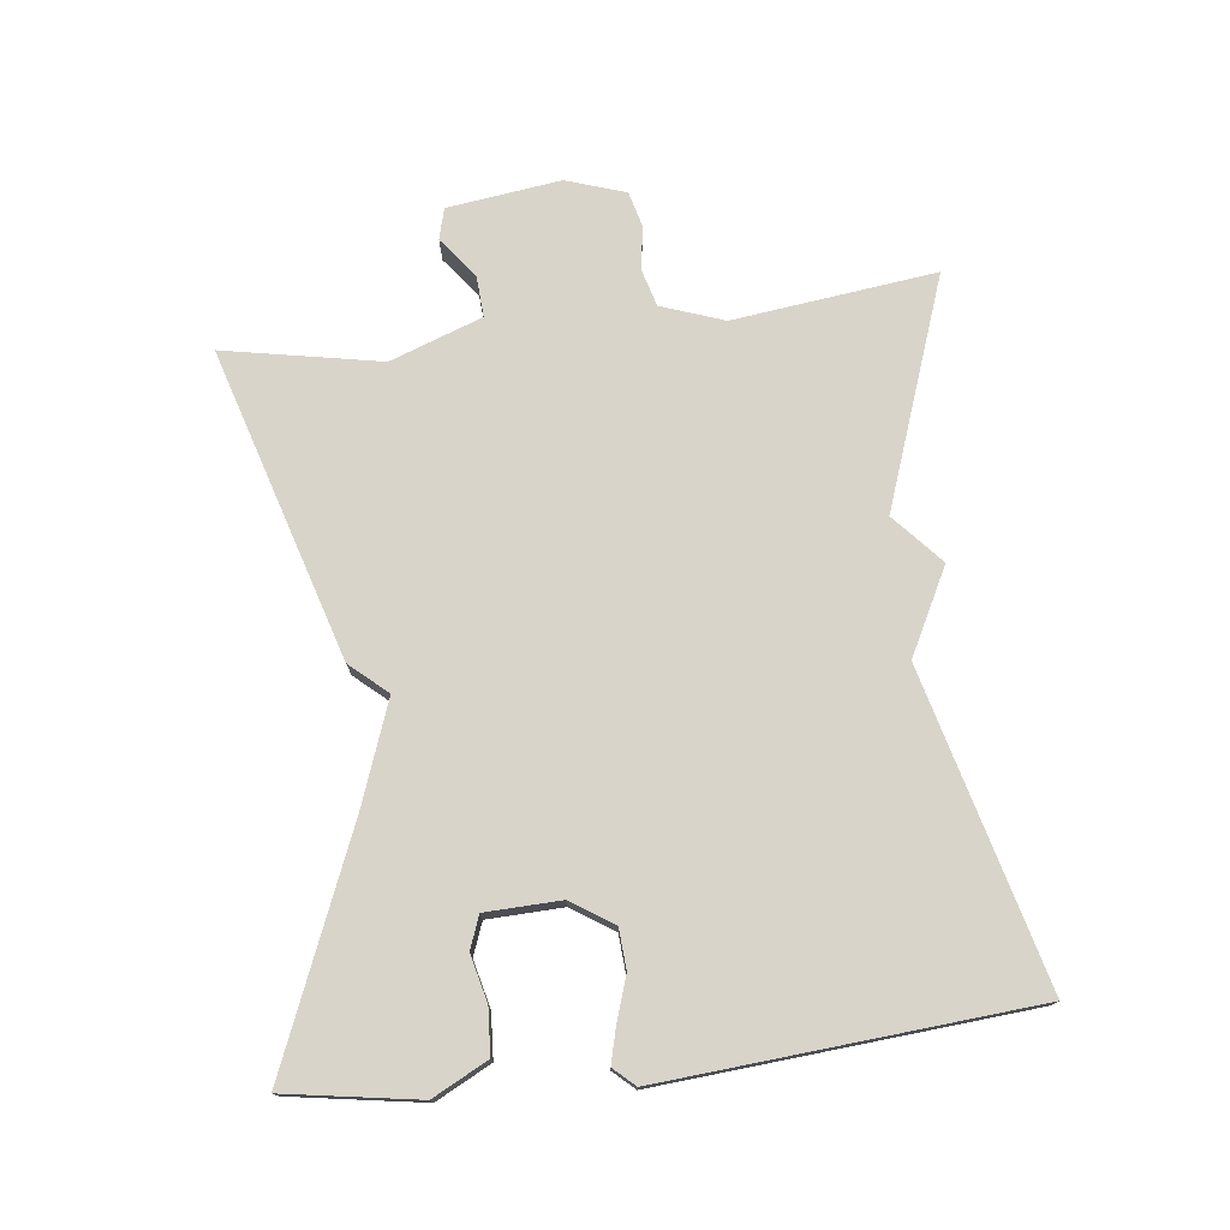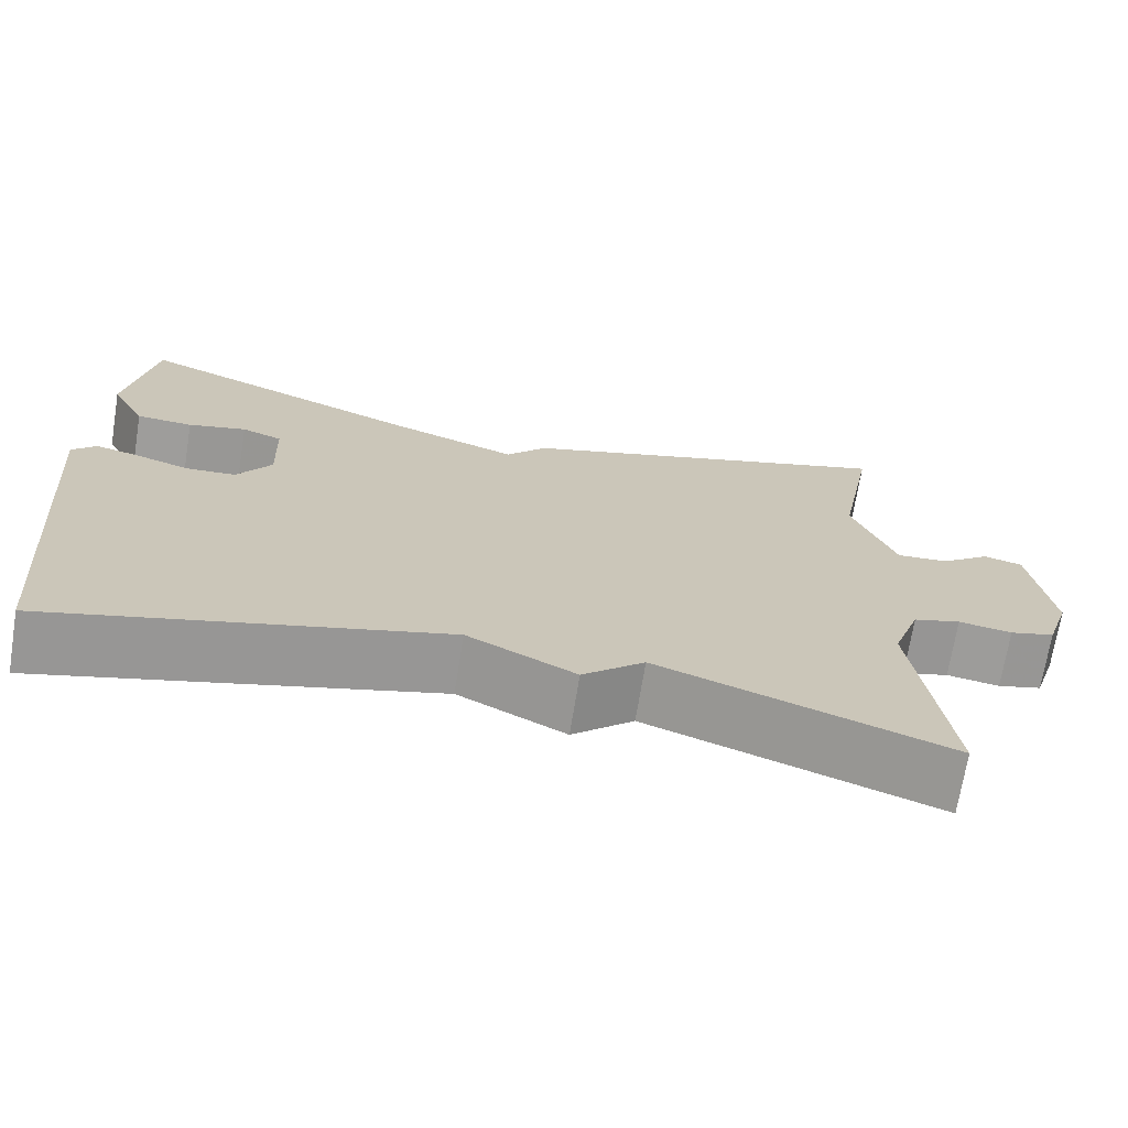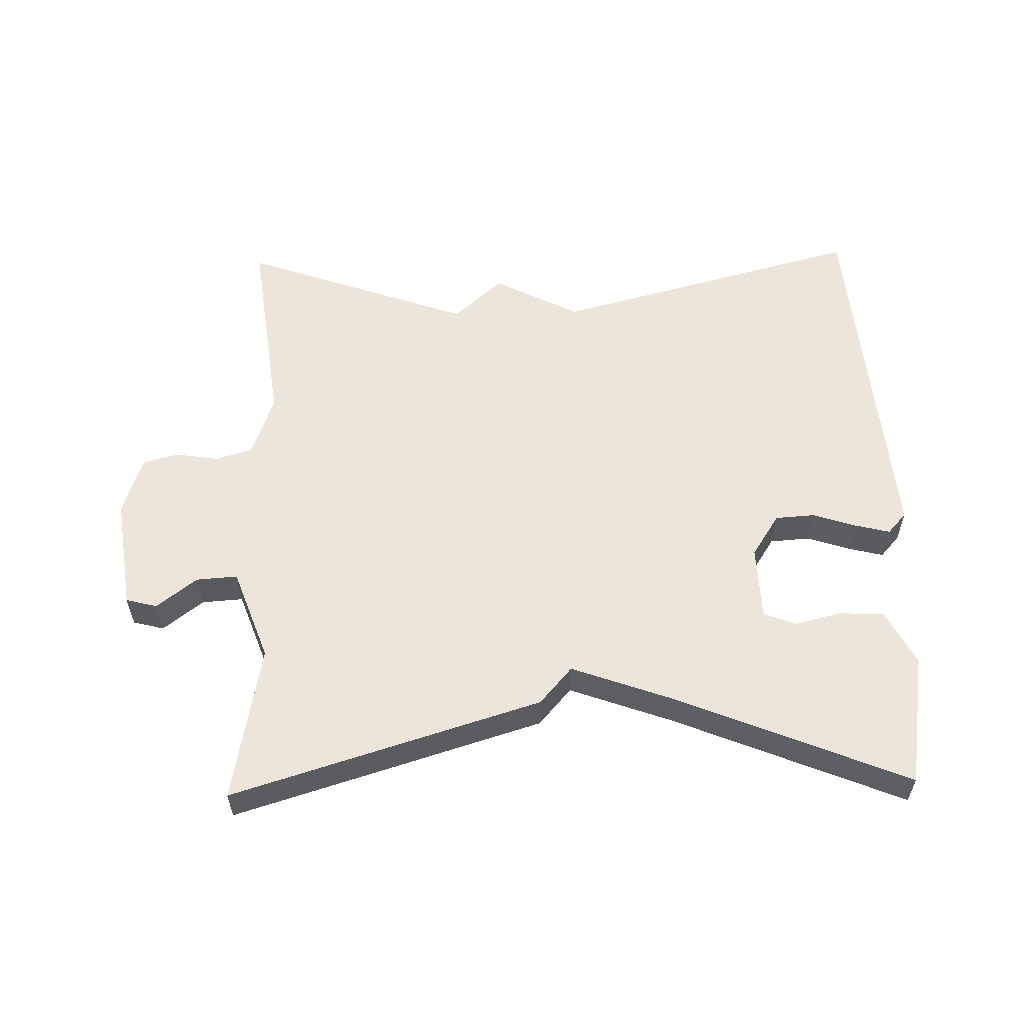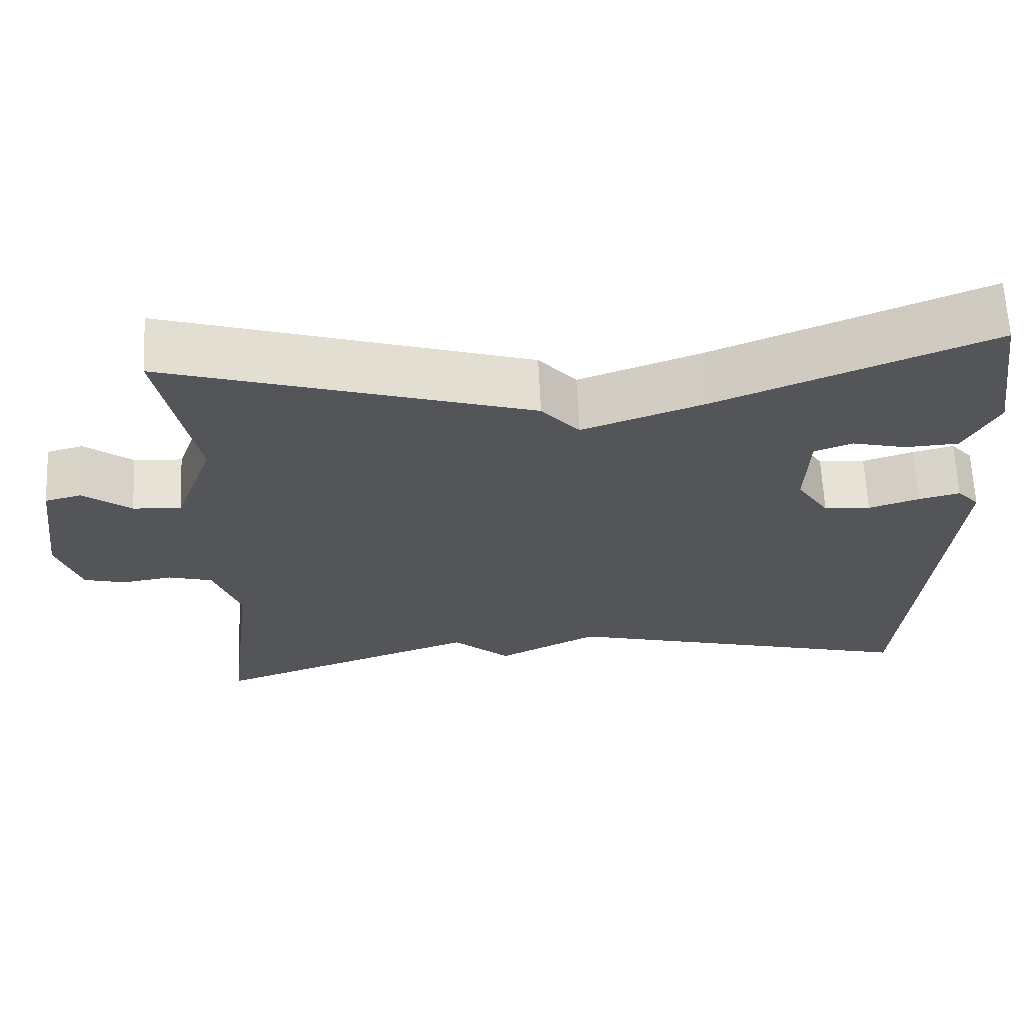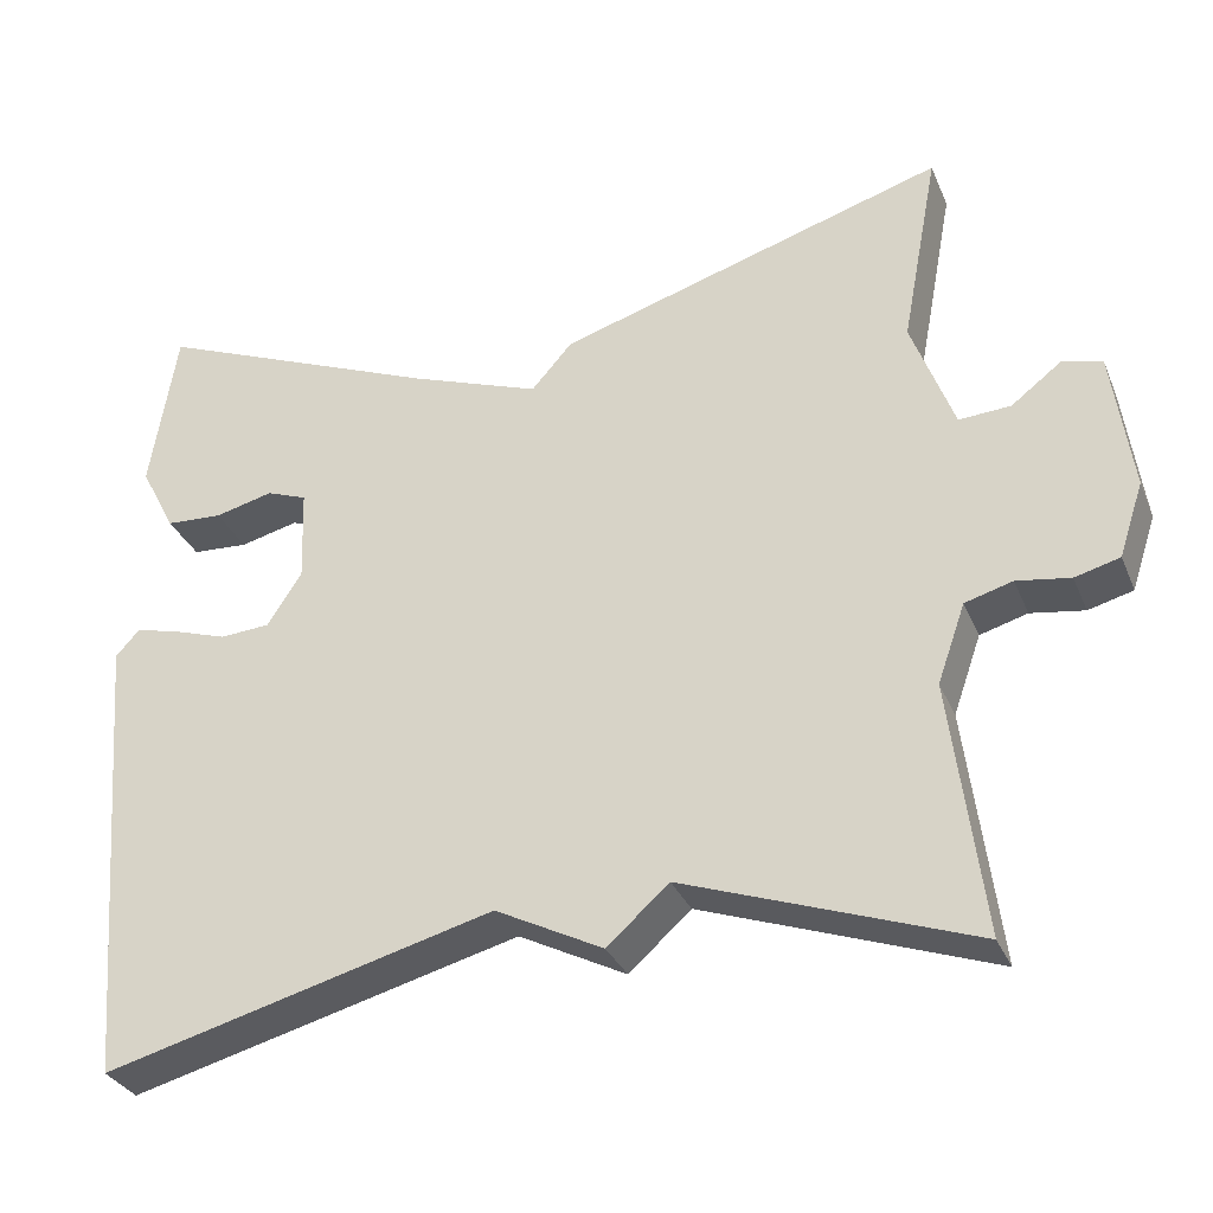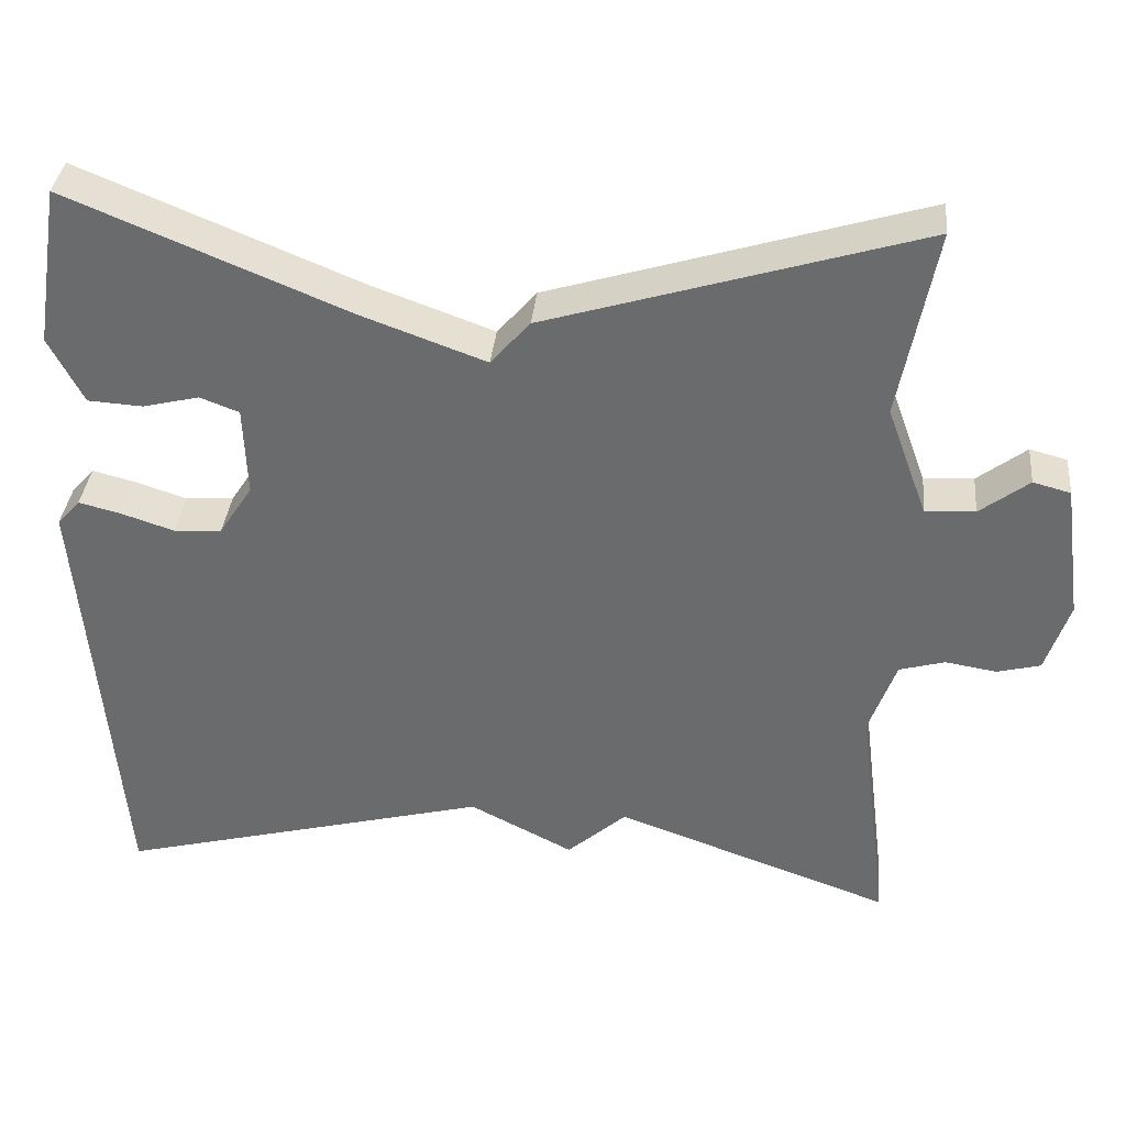
<metadata>
{"format":"obj","ext":"obj","renderer":"f3d","projection":"perspective","resolution":1024,"background":"white","views":[{"elev":75.2,"azim":83.4,"up":"+Y"},{"elev":-70.5,"azim":170.8,"up":"+Z"},{"elev":57.3,"azim":-1.4,"up":"+Y"},{"elev":65.0,"azim":-2.7,"up":"+Z"},{"elev":-31.8,"azim":-159.6,"up":"+Z"},{"elev":36.0,"azim":-174.3,"up":"+Z"}]}
</metadata>
<code>
v -0.5 0.07 0.5
v -0.042 0.07 0.36
v 0.006 0.07 0.305
v 0.158 0.07 0.36
v 0.5 0.07 0.5
v 0.531 0.07 0.304
v 0.489 0.07 0.223
v 0.422 0.07 0.219
v 0.353 0.07 0.236
v 0.305 0.07 0.218
v 0.301 0.07 0.107
v 0.342 0.07 0.044
v 0.401 0.07 0.04
v 0.465 0.07 0.061
v 0.517 0.07 0.074
v 0.545 0.07 0.043
v 0.5 0.07 -0.5
v 0.04 0.07 -0.379
v -0.087 0.07 -0.444
v -0.16 0.07 -0.379
v -0.5 0.07 -0.5
v -0.462 0.07 -0.2
v -0.495 0.07 -0.107
v -0.551 0.07 -0.091
v -0.614 0.07 -0.101
v -0.667 0.07 -0.087
v -0.696 0.07 0.001
v -0.673 0.07 0.169
v -0.627 0.07 0.181
v -0.567 0.07 0.135
v -0.506 0.07 0.131
v -0.456 0.07 0.267
v -0.5 0 0.5
v -0.042 0 0.36
v 0.006 0 0.305
v 0.158 0 0.36
v 0.5 0 0.5
v 0.531 0 0.304
v 0.489 0 0.223
v 0.422 0 0.219
v 0.353 0 0.236
v 0.305 0 0.218
v 0.301 0 0.107
v 0.342 0 0.044
v 0.401 0 0.04
v 0.465 0 0.061
v 0.517 0 0.074
v 0.545 0 0.043
v 0.5 0 -0.5
v 0.04 0 -0.379
v -0.087 0 -0.444
v -0.16 0 -0.379
v -0.5 0 -0.5
v -0.462 0 -0.2
v -0.495 0 -0.107
v -0.551 0 -0.091
v -0.614 0 -0.101
v -0.667 0 -0.087
v -0.696 0 0.001
v -0.673 0 0.169
v -0.627 0 0.181
v -0.567 0 0.135
v -0.506 0 0.131
v -0.456 0 0.267
f 28 29 30
f 27 28 30
f 26 27 30
f 25 26 30
f 24 25 30
f 23 24 30 31
f 22 23 31 32
f 20 21 22
f 18 19 20
f 18 20 22 32
f 16 17 18
f 15 16 18
f 14 15 18
f 13 14 18
f 12 13 18
f 18 32 1
f 12 18 1
f 11 12 1
f 7 8 9
f 6 7 9
f 5 6 9
f 4 5 9
f 3 4 9 10
f 1 2 3
f 11 1 3
f 3 10 11
f 62 61 60
f 62 60 59
f 62 59 58
f 62 58 57
f 62 57 56
f 63 62 56 55
f 64 63 55 54
f 54 53 52
f 52 51 50
f 64 54 52 50
f 50 49 48
f 50 48 47
f 50 47 46
f 50 46 45
f 50 45 44
f 33 64 50
f 33 50 44
f 33 44 43
f 41 40 39
f 41 39 38
f 41 38 37
f 41 37 36
f 42 41 36 35
f 35 34 33
f 35 33 43
f 43 42 35
f 1 33 34 2
f 2 34 35 3
f 3 35 36 4
f 4 36 37 5
f 5 37 38 6
f 6 38 39 7
f 7 39 40 8
f 8 40 41 9
f 9 41 42 10
f 10 42 43 11
f 11 43 44 12
f 12 44 45 13
f 13 45 46 14
f 14 46 47 15
f 15 47 48 16
f 16 48 49 17
f 17 49 50 18
f 18 50 51 19
f 19 51 52 20
f 20 52 53 21
f 21 53 54 22
f 22 54 55 23
f 23 55 56 24
f 24 56 57 25
f 25 57 58 26
f 26 58 59 27
f 27 59 60 28
f 28 60 61 29
f 29 61 62 30
f 30 62 63 31
f 31 63 64 32
f 32 64 33 1

</code>
